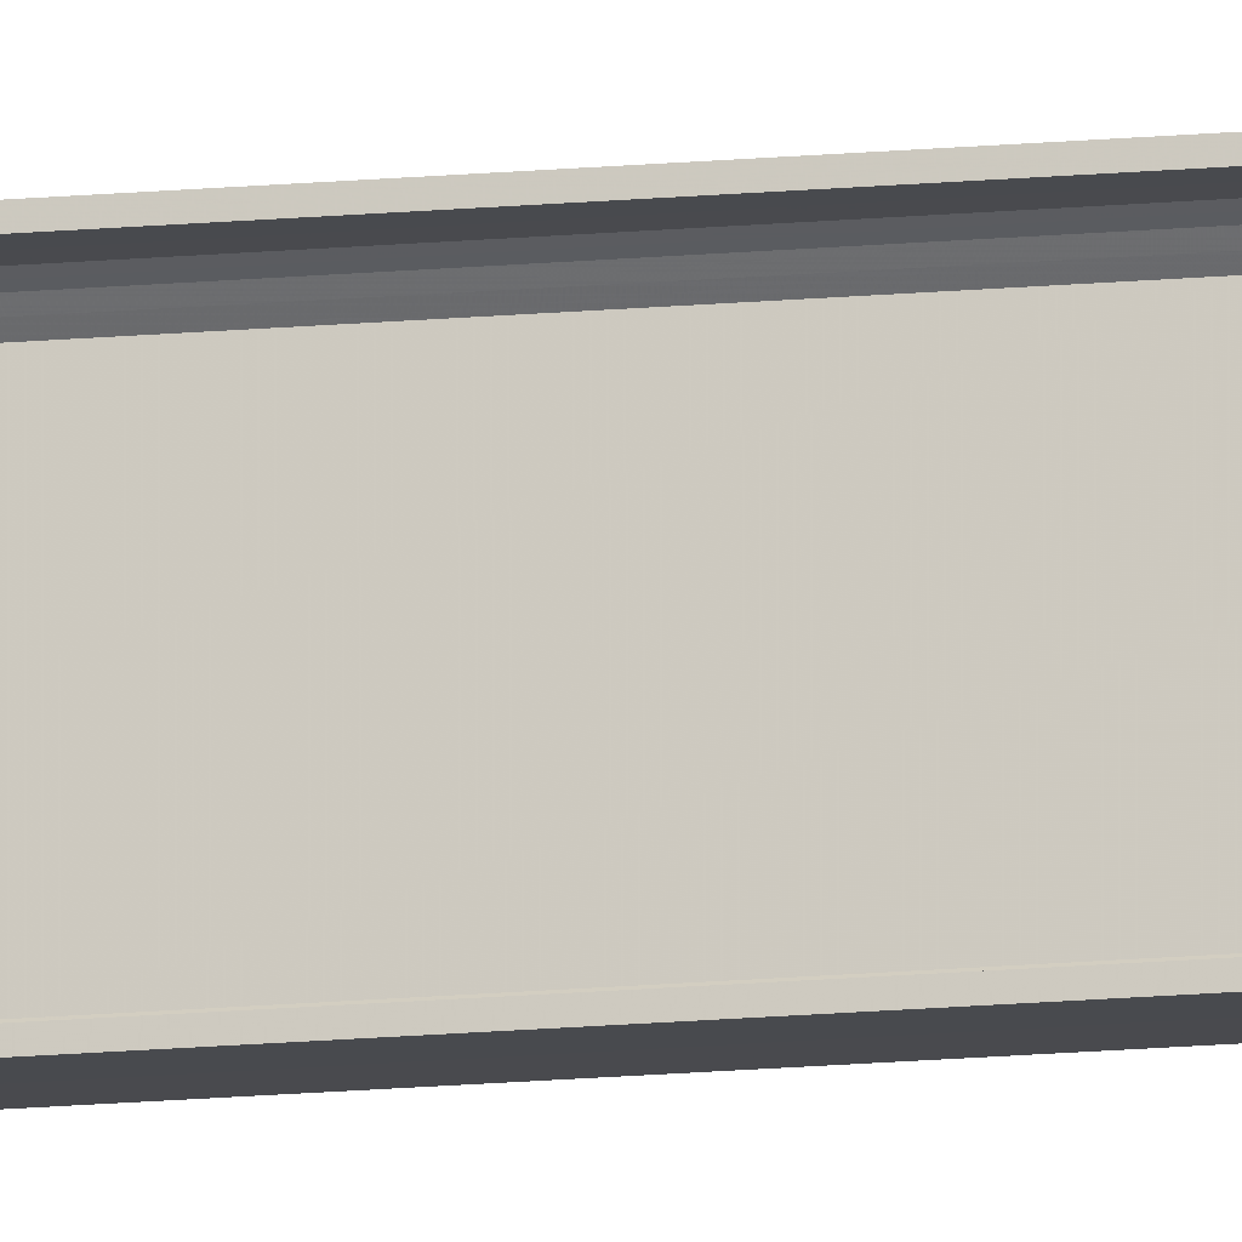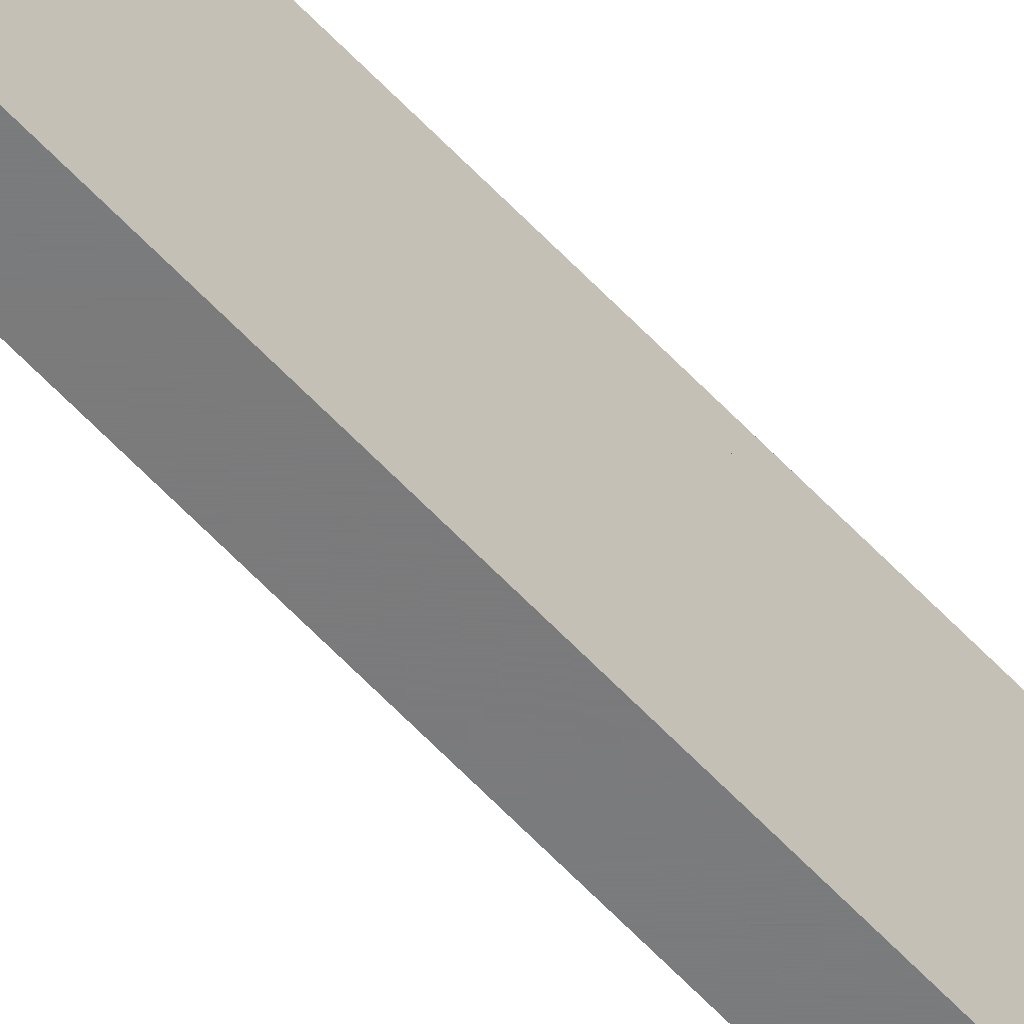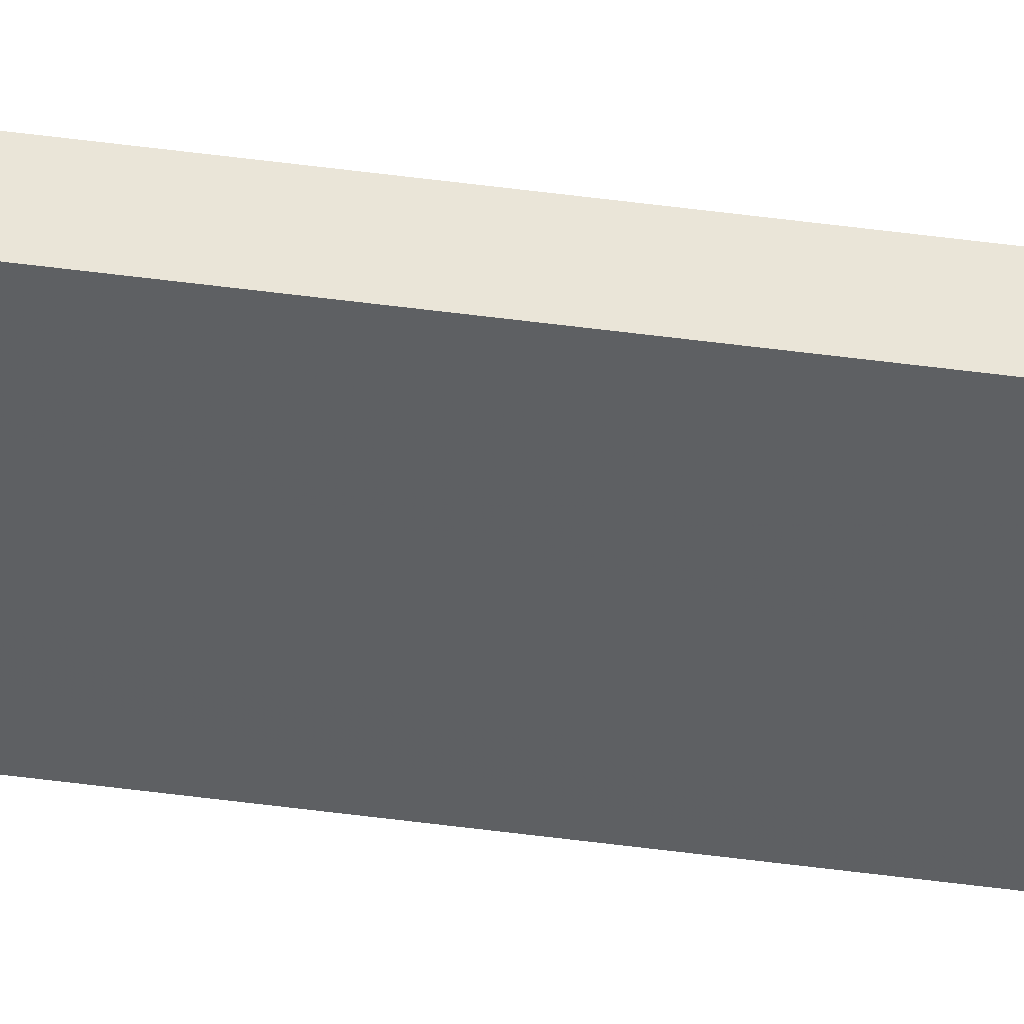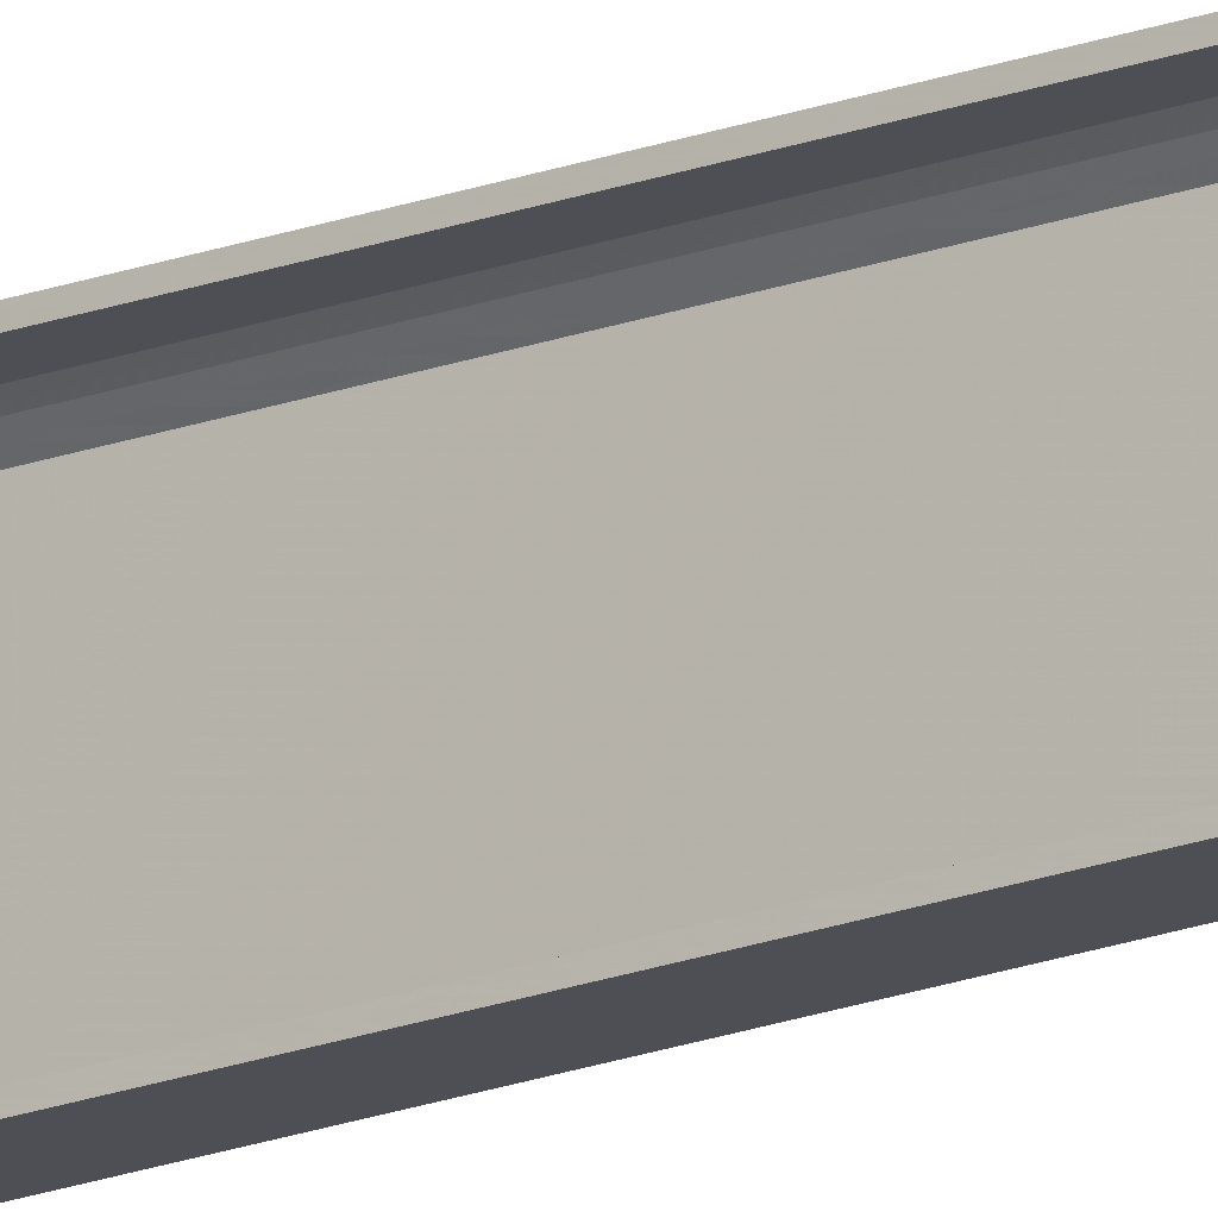
<metadata>
{"format":"obj","ext":"obj","renderer":"f3d","projection":"perspective","resolution":1024,"background":"white","views":[{"elev":-13.4,"azim":103.1,"up":"+Z"},{"elev":-58.4,"azim":-137.9,"up":"+Z"},{"elev":45.1,"azim":-80.9,"up":"+Z"},{"elev":-18.3,"azim":126.7,"up":"+Z"}]}
</metadata>
<code>
o 556
v 2172 1875 12.8
v 2172 1875 12.81
v 2173 1875 12.8
v 2172 1861 12.8
v 2172 1875 12.8
v 2172 1861 12.8
v 2172 1875 13
v 2173 1861 12.81
v 2172 1861 12.81
v 2173 1861 12.8
v 2173 1875 12.8
v 2173 1875 12.81
v 2173 1861 12.81
v 2172 1875 12.81
v 2172 1875 12.81
v 2172 1861 12.81
v 2173 1875 12.81
v 2173 1875 12.8
v 2172 1861 12.82
v 2172 1861 12.81
v 2172 1861 12.8
v 2172 1861 12.81
v 2172 1875 13
v 2172 1861 13
v 2173 1861 13
v 2173 1875 13
v 2172 1861 12.99
v 2173 1861 13
v 2173 1875 12.99
v 2172 1875 13
v 2172 1861 13
v 2173 1875 12.99
v 2173 1861 12.99
v 2172 1861 12.99
v 2172 1861 12.99
v 2172 1861 12.99
v 2172 1875 12.99
v 2172 1875 12.99
v 2172 1875 12.99
v 2172 1875 12.98
v 2172 1861 12.99
v 2172 1875 12.98
v 2172 1875 12.99
v 2172 1861 13
v 2172 1861 12.99
v 2172 1861 12.98
v 2172 1875 12.98
v 2172 1861 12.98
v 2172 1875 12.82
v 2172 1861 12.82
v 2172 1875 12.81
v 2172 1875 12.82
v 2172 1875 12.8
v 2172 1875 12.81
v 2172 1875 12.82
v 2172 1861 12.81
f 1 2 3
f 3 4 5
f 6 7 1
f 8 2 9
f 8 4 10
f 6 11 10
f 8 11 12
f 3 13 10
f 14 13 12
f 9 15 16
f 17 18 14
f 15 19 20
f 21 20 19
f 21 13 22
f 21 22 20
f 23 21 24
f 23 25 26
f 24 27 28
f 28 29 26
f 28 30 31
f 32 30 26
f 32 25 33
f 28 34 33
f 35 29 33
f 36 37 35
f 32 27 38
f 38 7 32
f 39 7 38
f 40 7 39
f 38 41 39
f 41 42 43
f 44 45 34
f 44 46 45
f 47 45 46
f 48 49 47
f 49 48 50
f 50 51 52
f 14 53 54
f 54 53 55
f 54 56 14

</code>
